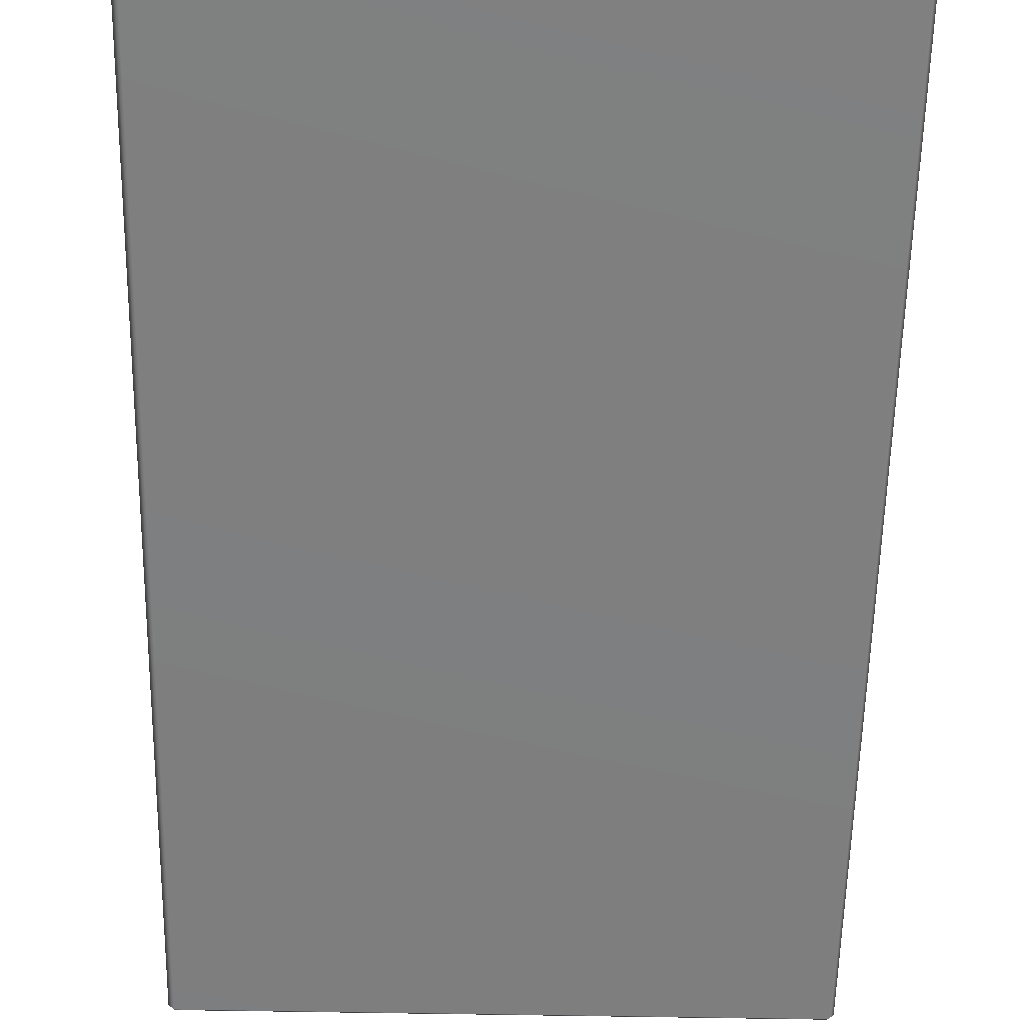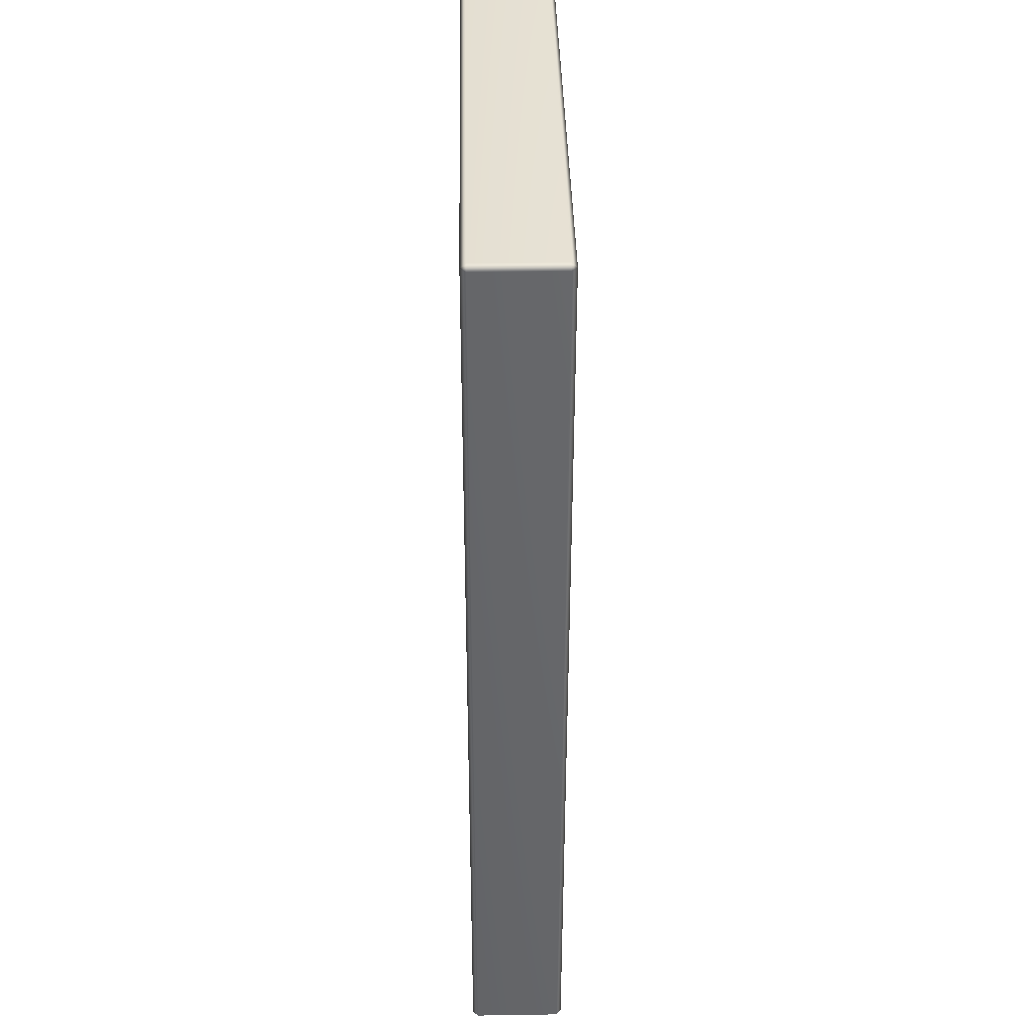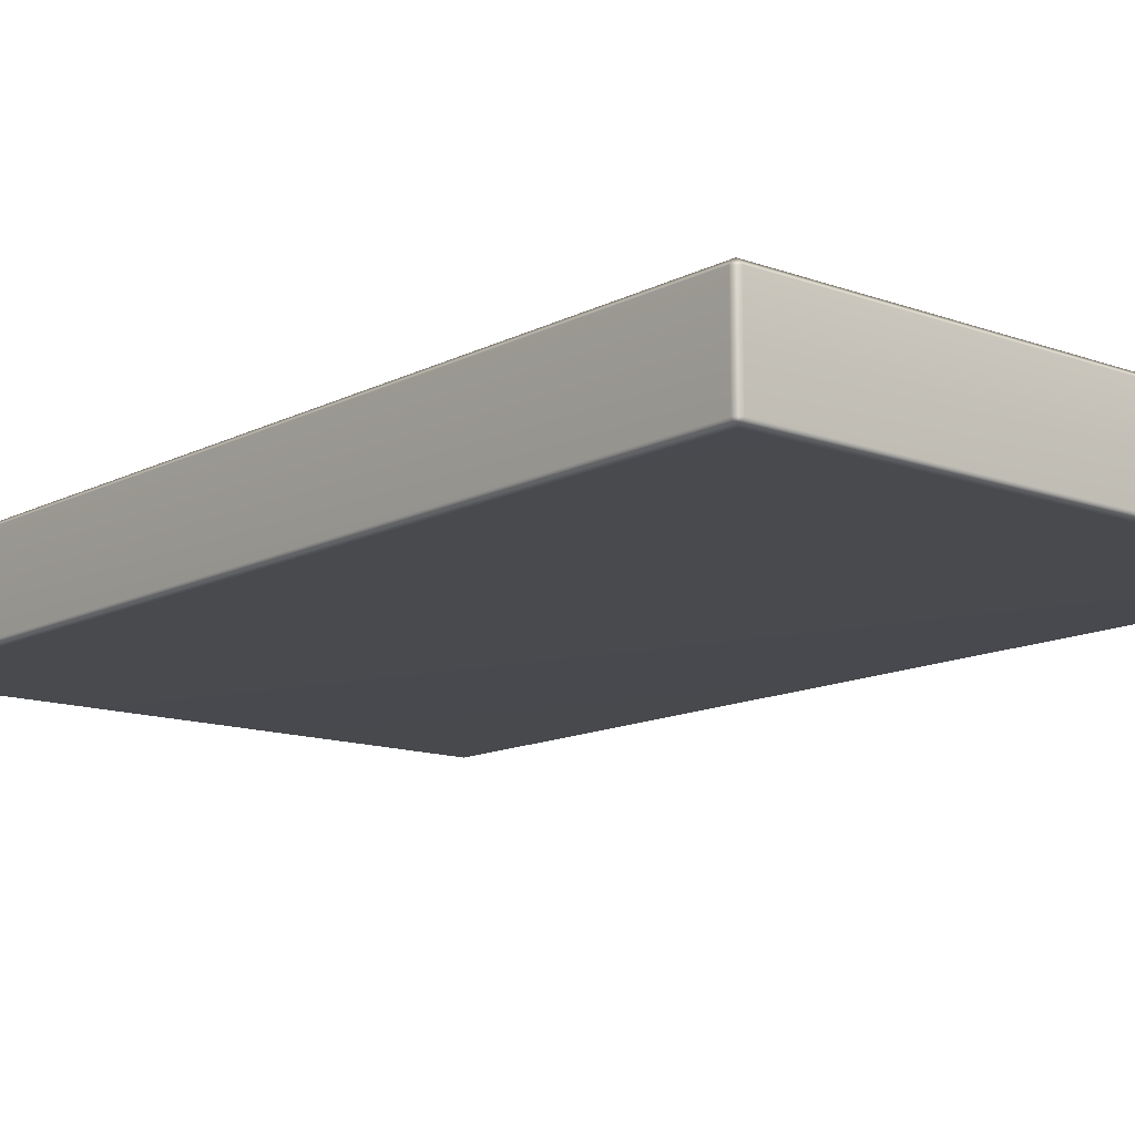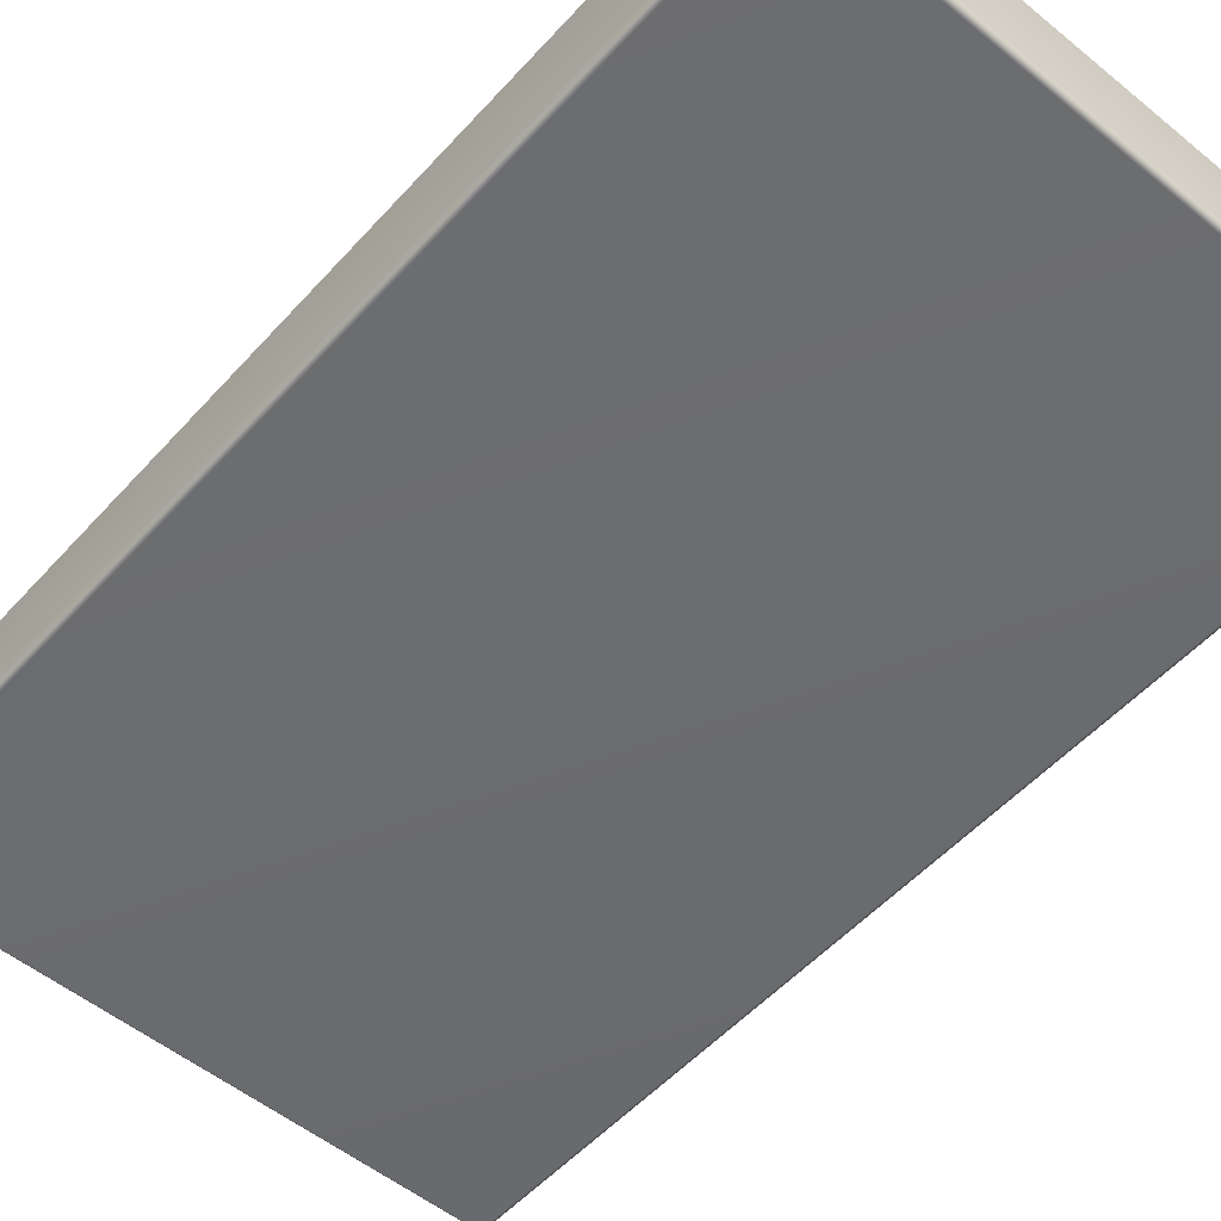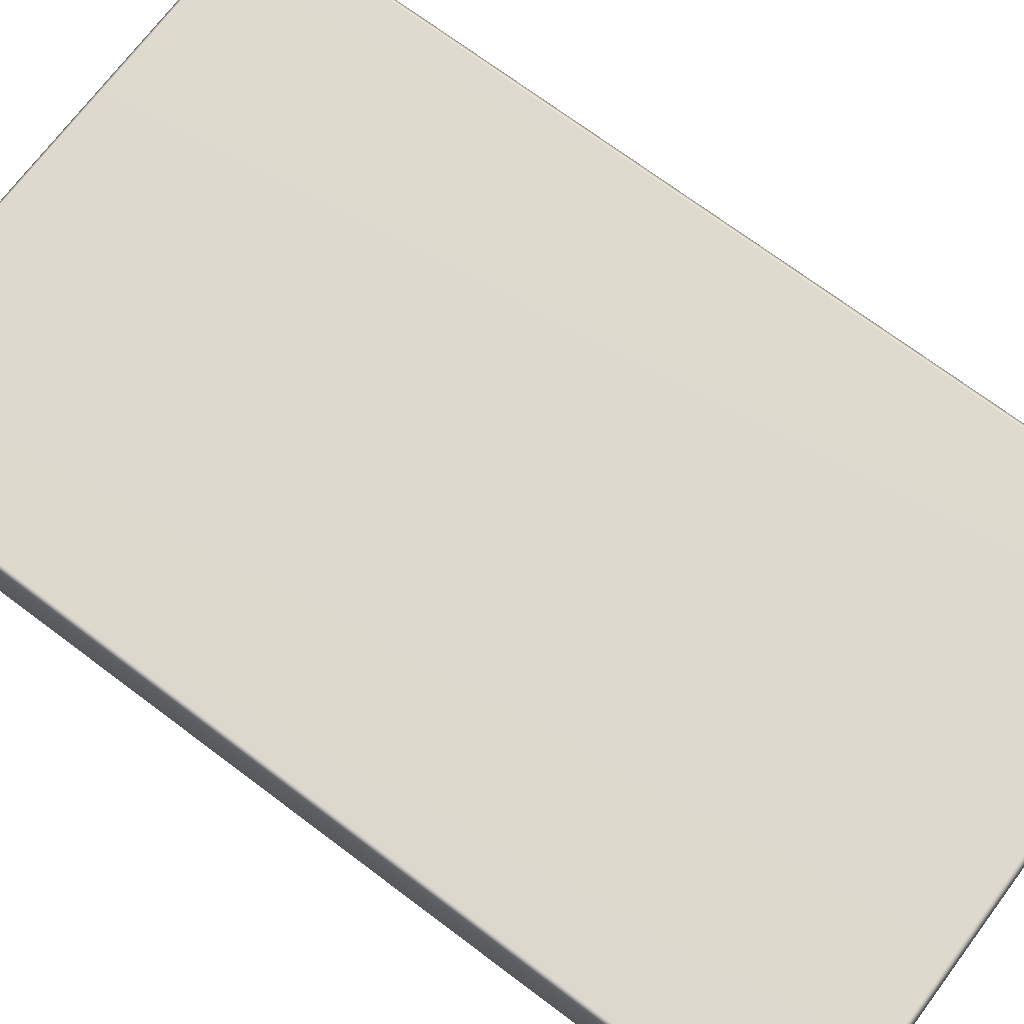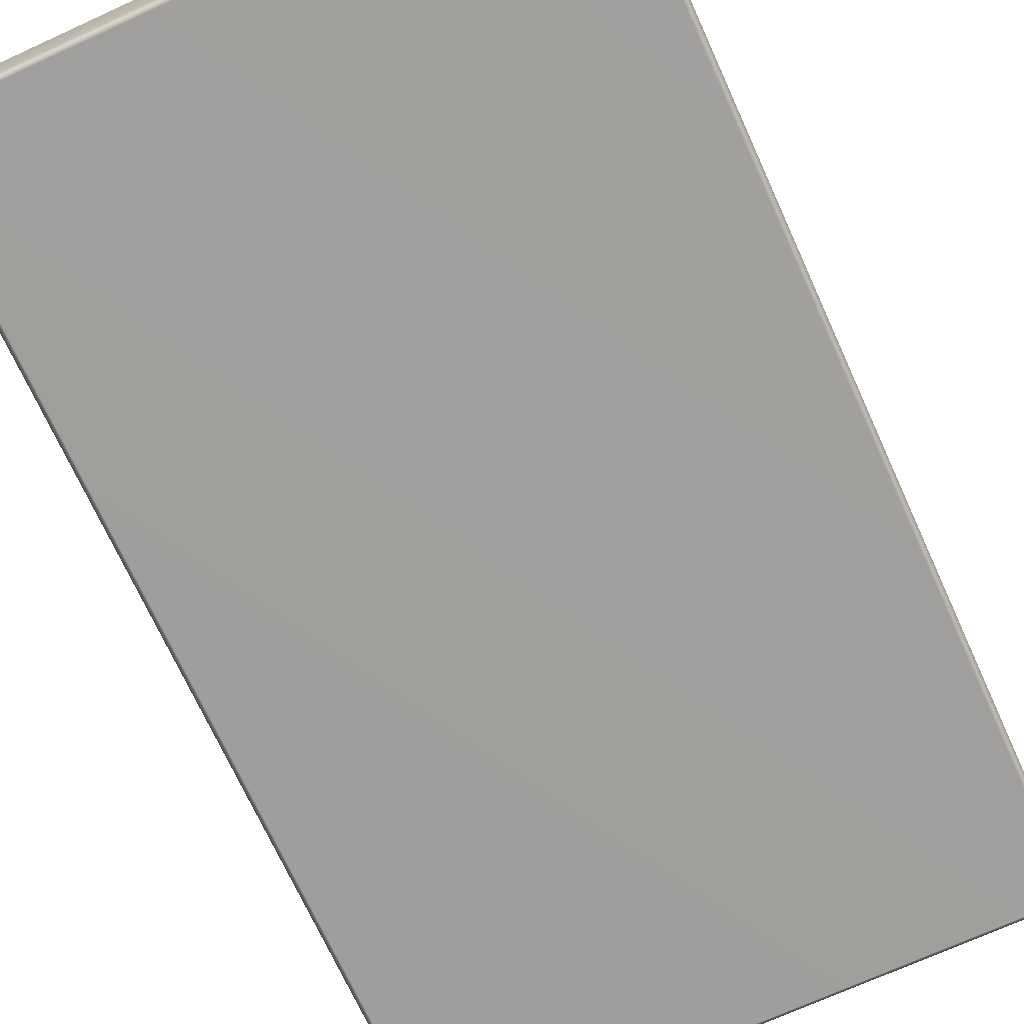
<metadata>
{"format":"obj","ext":"obj","renderer":"f3d","projection":"perspective","resolution":1024,"background":"white","views":[{"elev":-59.7,"azim":-1.1,"up":"+Y"},{"elev":38.3,"azim":88.9,"up":"+Z"},{"elev":-12.9,"azim":-40.3,"up":"+Y"},{"elev":-53.6,"azim":139.0,"up":"+Y"},{"elev":71.6,"azim":-53.1,"up":"+Y"},{"elev":-71.3,"azim":-155.5,"up":"+Y"}]}
</metadata>
<code>
g Feature_Hard_Block_Cube_Vanilla_SMALL
v 2.944 -3.815e-08 4.944
v -2.944 -3.815e-08 4.944
v -2.944 0.05622 5
v 2.944 0.05597 5
v 2.944 0.9441 5
v -2.944 0.9439 5
v -2.944 1 4.944
v 2.944 1 4.944
v 2.944 0.9996 -4.944
v -2.944 0.9996 -4.944
v -3 0.9444 4.944
v -2.944 0.9439 5
v -3 0.05642 4.944
v -2.944 0.05622 5
v -2.944 -3.815e-08 4.944
v -3 0.05563 -4.944
v -2.944 -3.815e-08 -4.944
v -2.944 0.05585 -5
v -3 0.9436 -4.944
v -2.944 0.9438 -5
v -2.944 0.9438 -5
v 2.944 0.944 -5
v 2.944 0.05585 -5
v -2.944 0.05585 -5
v -2.944 -3.815e-08 -4.944
v 2.944 -3.815e-08 -4.944
v 3 0.9436 -4.944
v 2.944 0.944 -5
v 3 0.9444 4.944
v 2.944 0.9441 5
v 2.944 0.05597 5
v 3 0.05642 4.944
v 2.944 -3.815e-08 4.944
v 2.944 -3.815e-08 -4.944
v 3 0.05563 -4.944
v 2.944 0.05585 -5
v 2.944 -3.815e-08 -4.944
v -2.944 -3.815e-08 -4.944
v -2.944 -3.815e-08 4.944
v 2.944 -3.815e-08 4.944
g Feature_Hard_Block_Cube_Vanilla_SMALL_0
f 3 2 1
f 4 3 1
f 4 5 3
f 5 6 3
f 7 6 5
f 8 7 5
f 8 9 7
f 9 10 7
f 7 10 11
f 12 7 11
f 12 11 13
f 14 12 13
f 14 13 15
f 13 16 15
f 13 11 16
f 16 17 15
f 16 18 17
f 11 19 16
f 16 19 18
f 10 19 11
f 19 20 18
f 19 10 20
f 10 9 21
f 9 22 21
f 21 22 23
f 24 21 23
f 24 23 25
f 23 26 25
f 27 9 8
f 28 9 27
f 29 27 8
f 30 29 8
f 29 30 31
f 32 29 31
f 27 29 32
f 31 33 32
f 33 34 32
f 28 27 35
f 35 27 32
f 34 35 32
f 36 28 35
f 36 35 34
f 39 38 37
f 40 39 37

</code>
